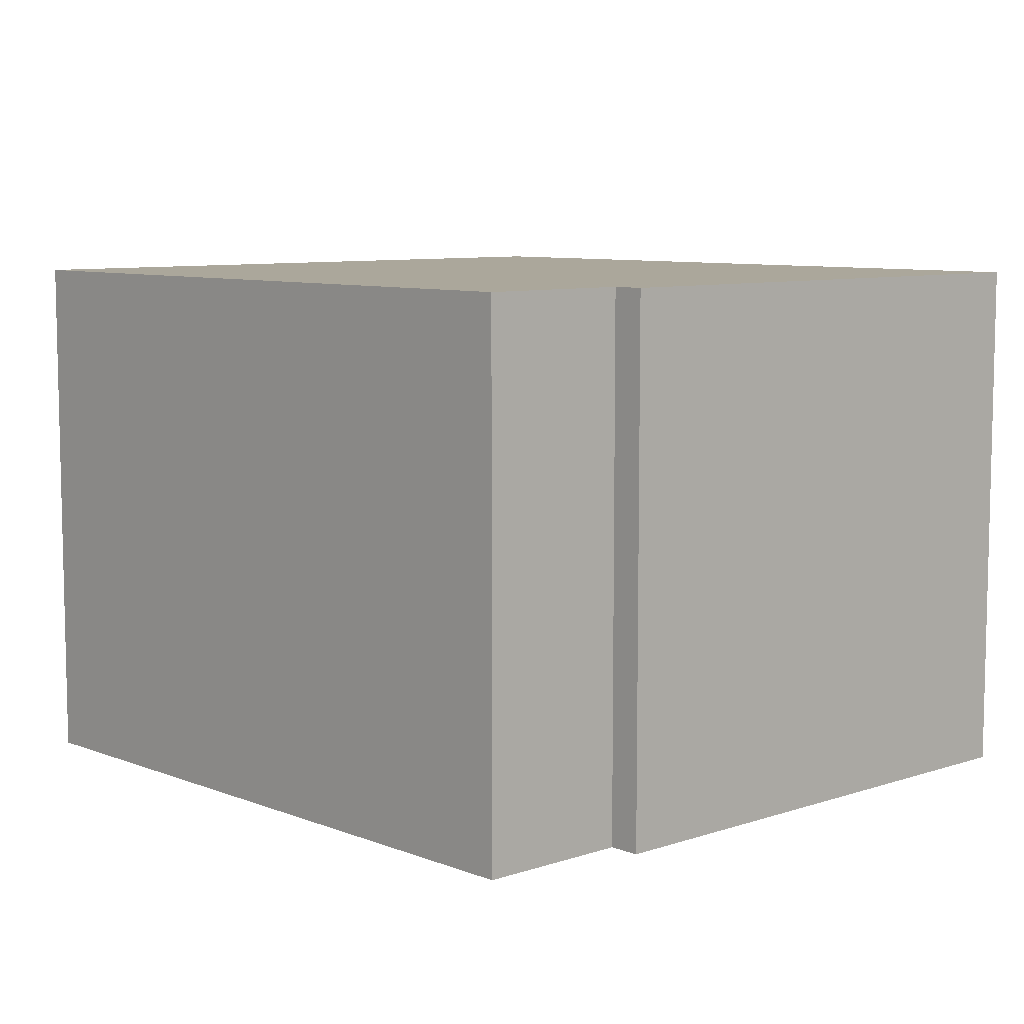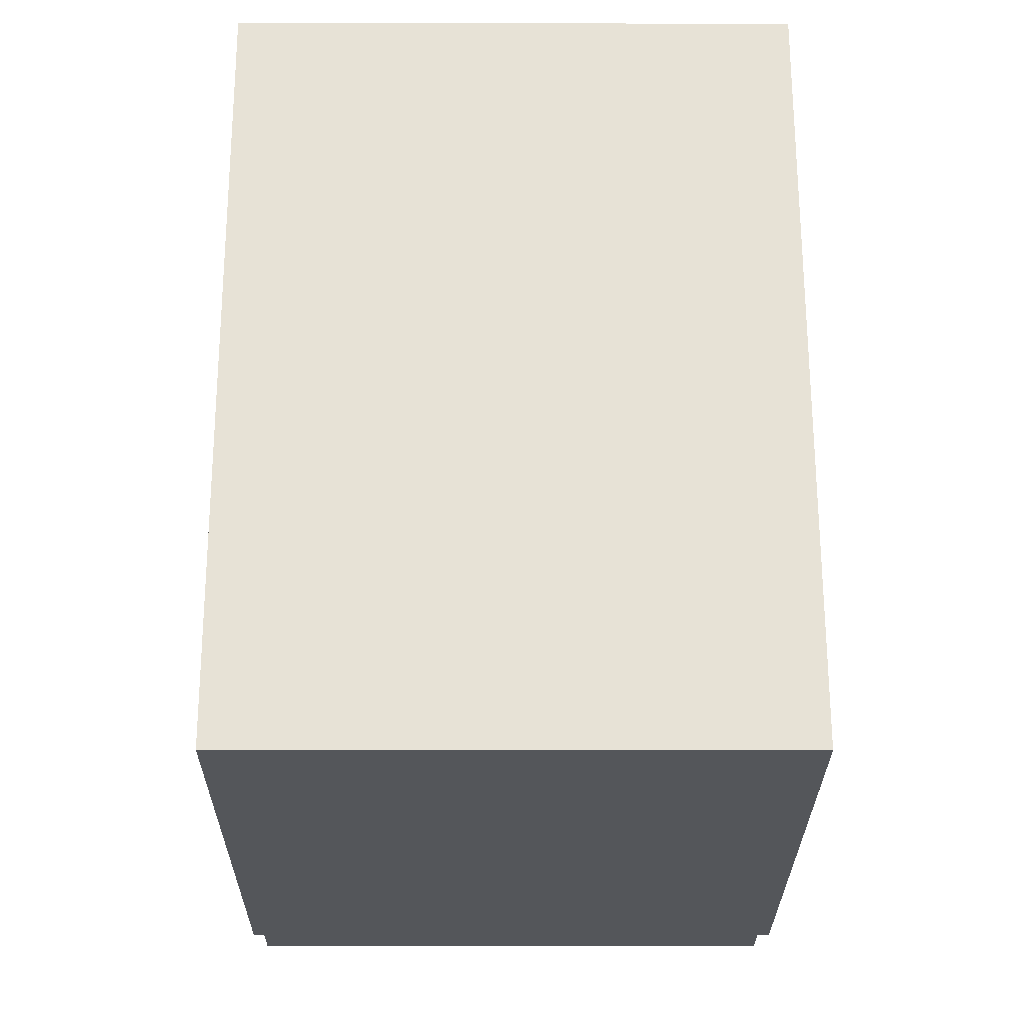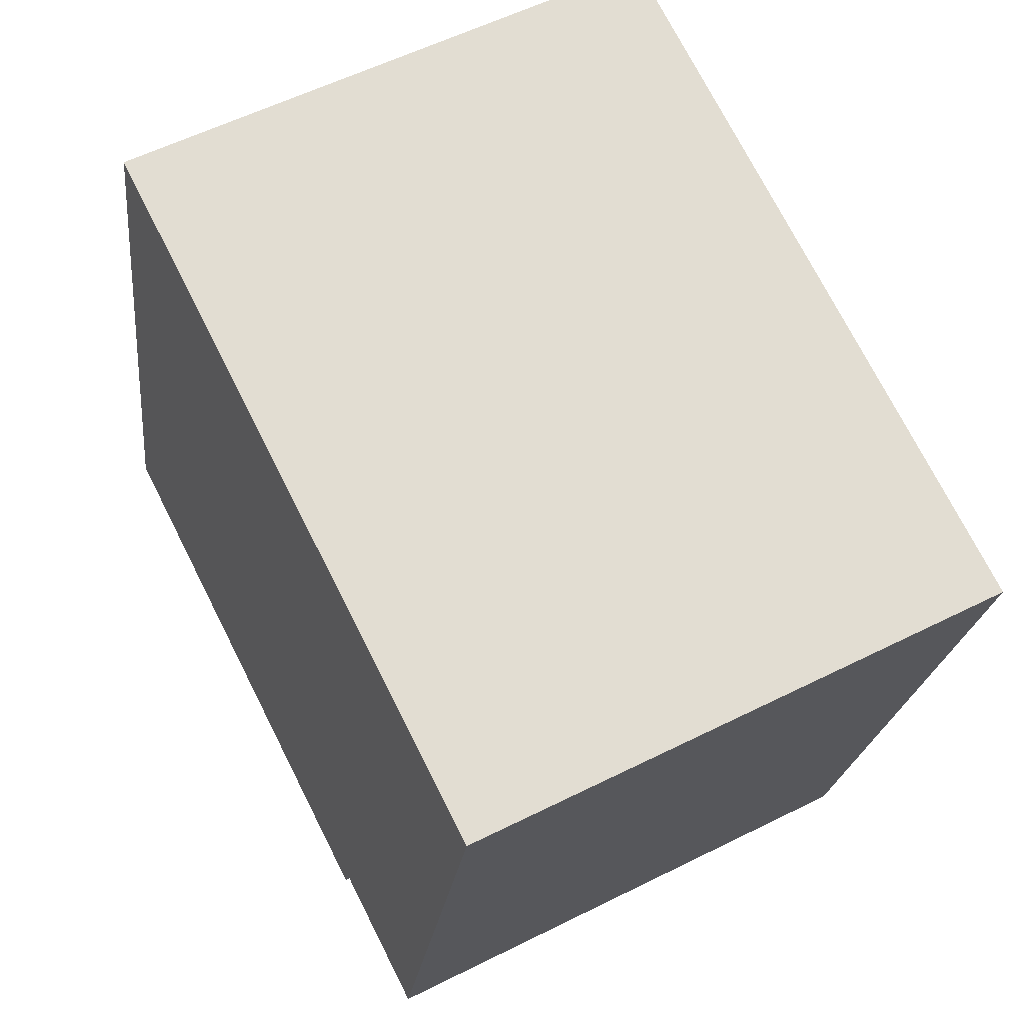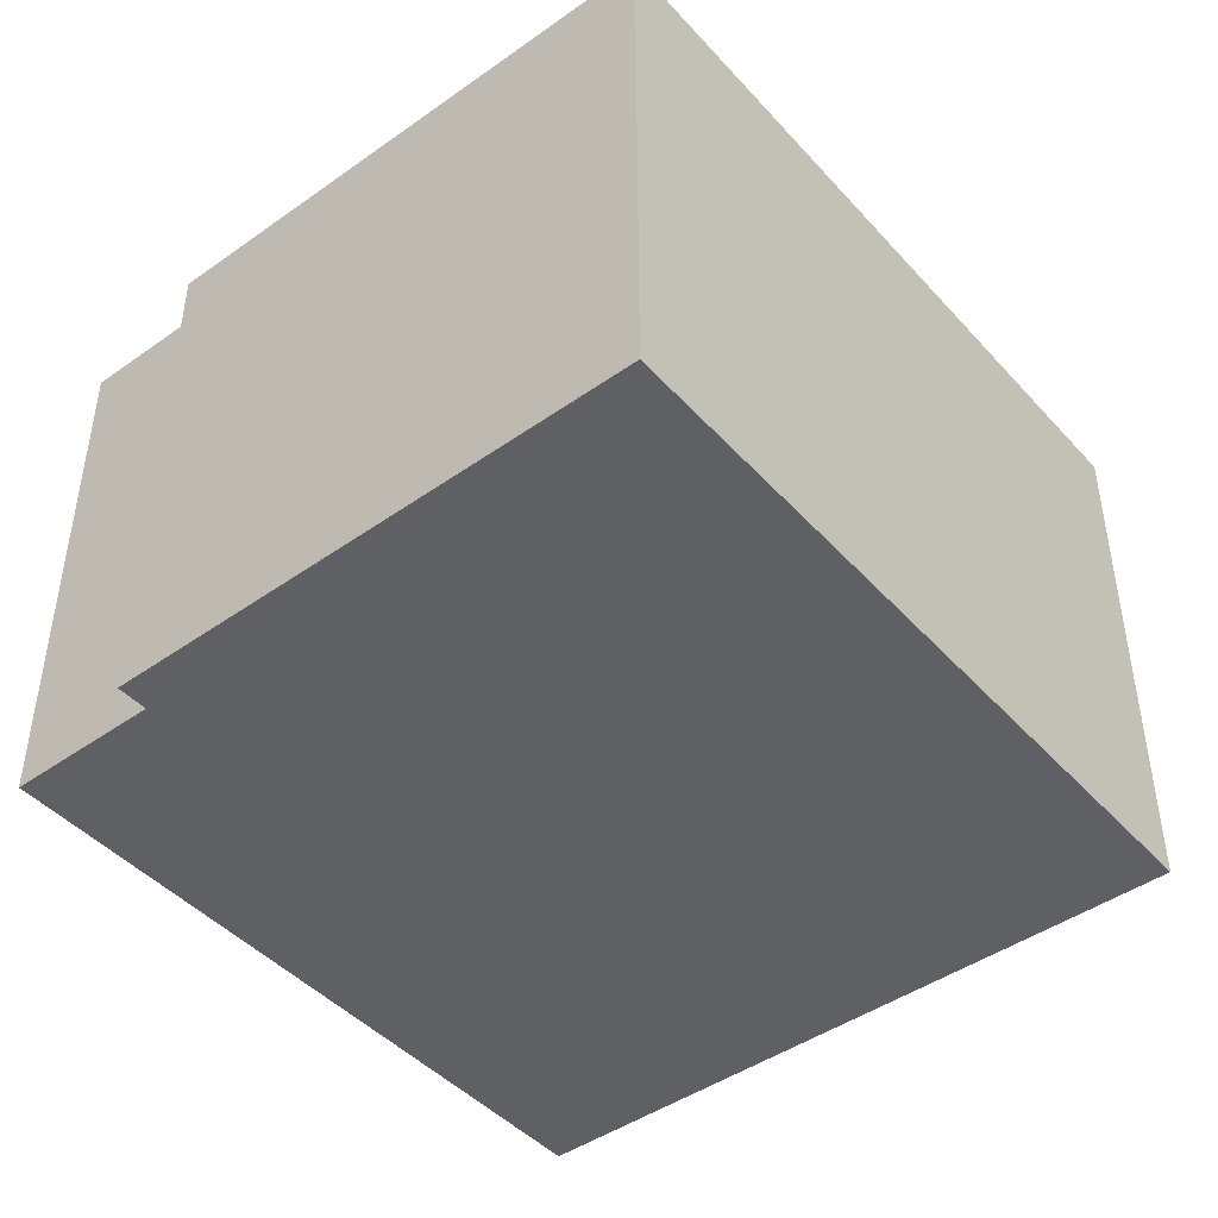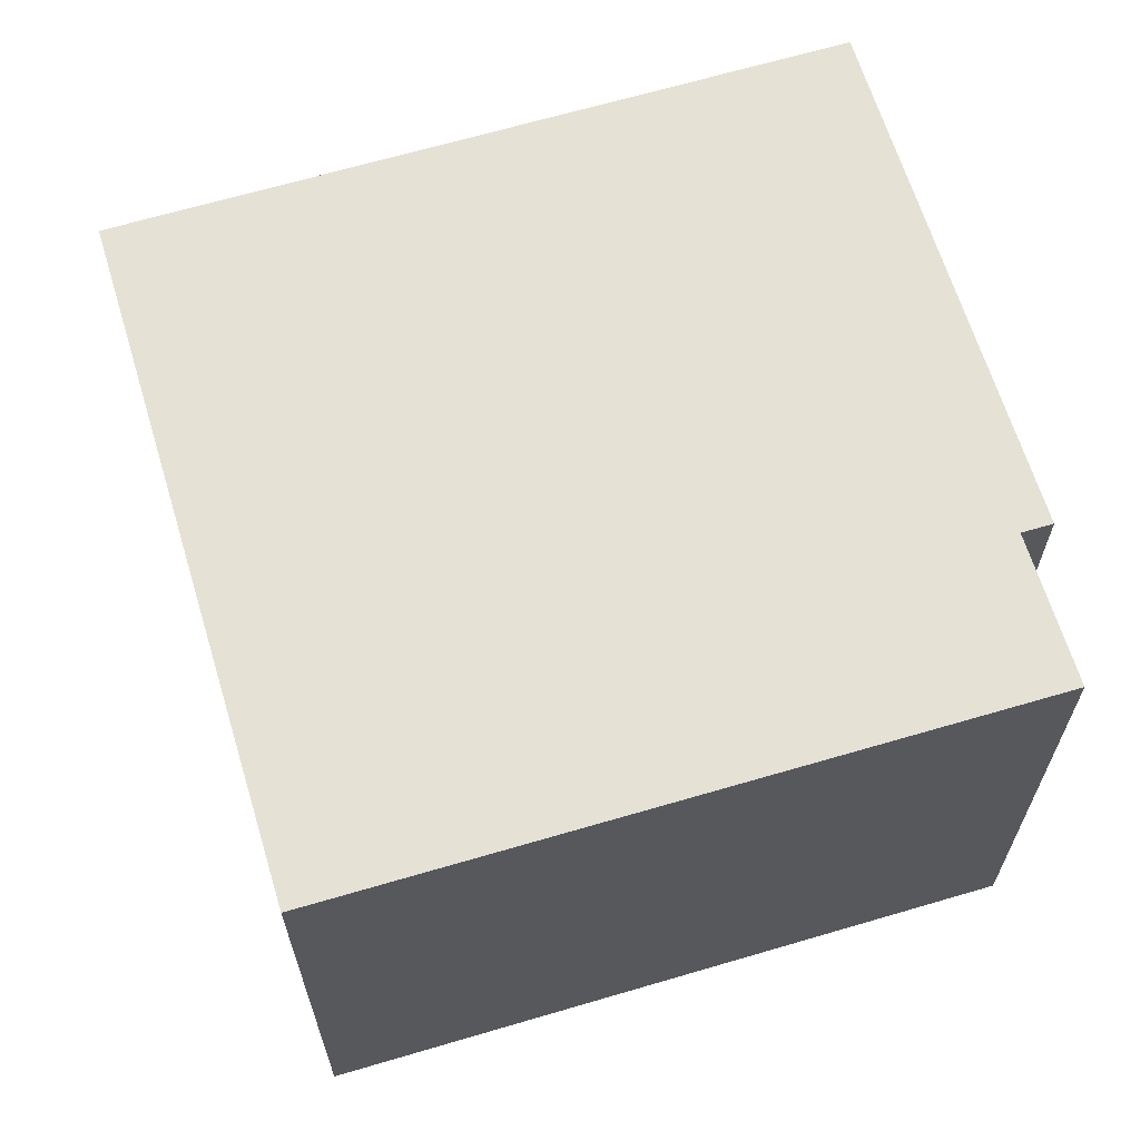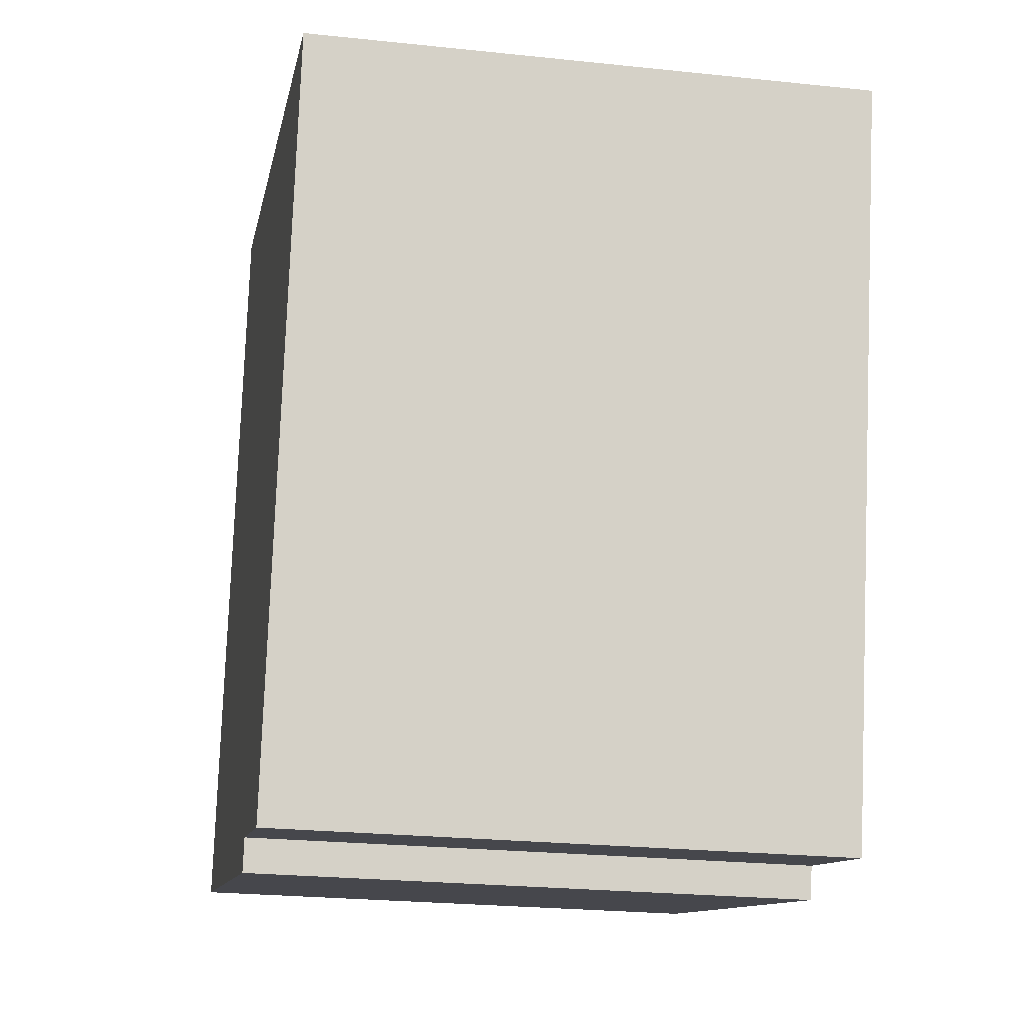
<metadata>
{"format":"obj","ext":"obj","renderer":"f3d","projection":"perspective","resolution":1024,"background":"white","views":[{"elev":8.1,"azim":150.5,"up":"+Y"},{"elev":-12.4,"azim":-90.3,"up":"+Z"},{"elev":56.9,"azim":62.4,"up":"+Z"},{"elev":-45.2,"azim":-127.3,"up":"+Y"},{"elev":64.4,"azim":86.8,"up":"+Y"},{"elev":-24.1,"azim":80.0,"up":"+Z"}]}
</metadata>
<code>
v  12.39 9.531 -2.356
v  9.69 9.531 -1.717
v  13.36 9.531 1.758
v  15.33 9.531 10.05
v  0.327 9.531 1.334
v  3.187 9.531 13.02
v  0.0002031 9.531 -0.0003022
v  9.558 9.531 -2.273
v  15.33 -6.152e-16 10.05
v  3.186 -7.972e-16 13.02
v  13.36 -1.077e-16 1.758
v  12.39 1.443e-16 -2.356
v  9.69 1.051e-16 -1.716
v  9.558 1.392e-16 -2.273
v  0 0 0
v  0.3268 -8.169e-17 1.334
g defaultobject
f 1 2 3
f 4 5 6
f 5 4 7
f 7 4 3
f 7 3 2
f 7 2 8
f 6 9 4
f 9 6 10
f 4 11 3
f 11 4 9
f 3 12 1
f 12 3 11
f 2 12 13
f 12 2 1
f 2 14 8
f 14 2 13
f 7 14 15
f 14 7 8
f 5 15 16
f 15 5 7
f 6 16 10
f 16 6 5
f 14 13 15
f 16 9 10
f 9 16 15
f 9 15 13
f 9 13 12
f 9 12 11

</code>
